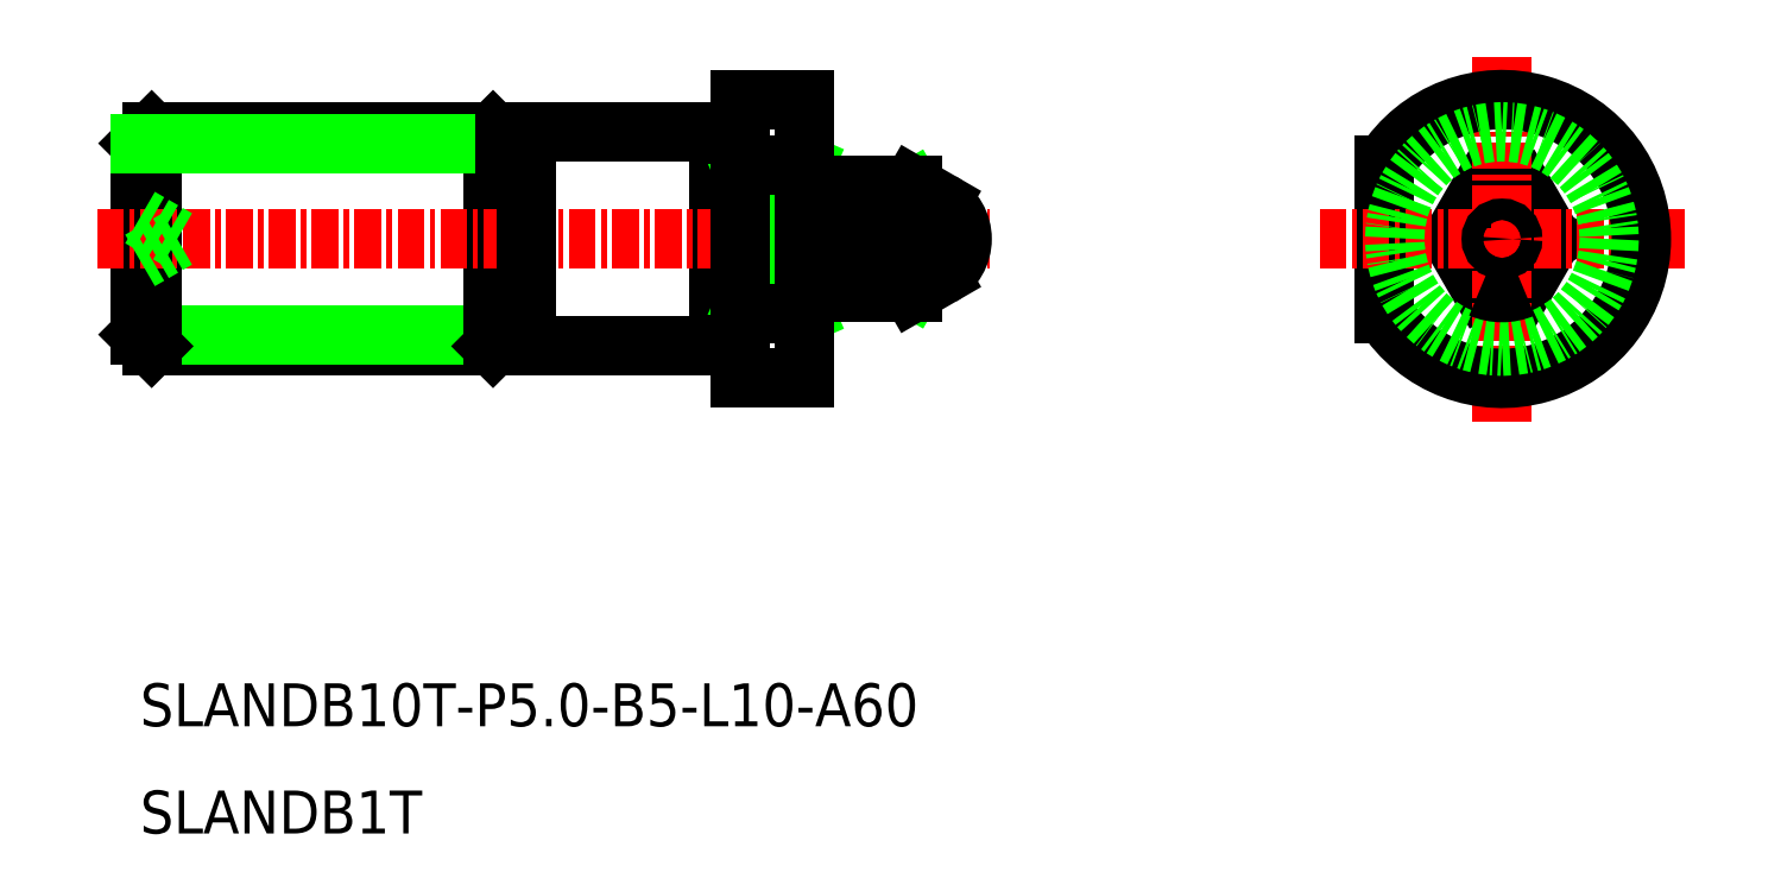
<metadata>
{"format":"dxf","ext":"dxf","renderer":"ezdxf+matplotlib","layout":"modelspace","background":"white","min_lineweight":24,"dpi":150}
</metadata>
<code>
0
SECTION
2
ENTITIES
0
LINE
8
0
10
-1253
20
-148.5
30
0
11
-1269
21
-148.5
31
0
0
LINE
8
0
10
-1269
20
-158.5
30
0
11
-1253
21
-158.5
31
0
0
LINE
8
0
10
-1270
20
-158
30
0
11
-1253
21
-158
31
0
0
LINE
8
0
10
-1270
20
-149.1
30
0
11
-1270
21
-158
31
0
0
LINE
8
0
10
-1269
20
-148.5
30
0
11
-1269
21
-158.5
31
0
0
LINE
8
0
10
-1269
20
-158.5
30
0
11
-1270
21
-158
31
0
0
LINE
8
0
10
-1270
20
-149.1
30
0
11
-1269
21
-148.5
31
0
0
LINE
8
0
10
-1253
20
-149.1
30
0
11
-1253
21
-148.5
31
0
0
LINE
8
0
10
-1253
20
-158.5
30
0
11
-1253
21
-158
31
0
0
LINE
8
0
10
-1253
20
-148.5
30
0
11
-1253
21
-158.5
31
0
0
LINE
8
0
10
-1253
20
-149.1
30
0
11
-1253
21
-158
31
0
0
LINE
8
0
10
-1253
20
-158
30
0
11
-1252
21
-158
31
0
0
LINE
8
0
10
-1270
20
-149.1
30
0
11
-1253
21
-149.1
31
0
0
LINE
8
0
10
-1253
20
-149.1
30
0
11
-1252
21
-149.1
31
0
0
LINE
8
0
10
-1243
20
-148.5
30
0
11
-1243
21
-158.5
31
0
0
LINE
8
CENTER
10
-1272
20
-153.5
30
0
11
-1230
21
-153.5
31
0
0
LINE
8
0
10
-1270
20
-154.5
30
0
11
-1268
21
-153.5
31
0
0
LINE
8
0
10
-1270
20
-152.5
30
0
11
-1268
21
-153.5
31
0
0
LINE
8
0
10
-1212
20
-150.1
30
0
11
-1212
21
-157
31
0
0
ARC
8
0
10
-1206
20
-153.5
30
0
40
2.5
50
66.42
51
113.6
0
LINE
8
0
10
-1208
20
-153.5
30
0
11
-1207
21
-151.2
31
0
0
LINE
8
0
10
-1204
20
-153.5
30
0
11
-1205
21
-151.2
31
0
0
LINE
8
0
10
-1204
20
-153.5
30
0
11
-1205
21
-155.8
31
0
0
LINE
8
0
10
-1208
20
-153.5
30
0
11
-1207
21
-155.8
31
0
0
LINE
8
CENTER
10
-1215
20
-153.5
30
0
11
-1198
21
-153.5
31
0
0
LINE
8
CENTER
10
-1206
20
-145
30
0
11
-1206
21
-162
31
0
0
ARC
8
0
10
-1206
20
-153.5
30
0
40
6.5
50
212.2
51
147.8
0
CIRCLE
8
0
10
-1206
20
-153.5
30
0
40
5
0
ARC
8
0
10
-1206
20
-153.5
30
0
40
2.5
50
246.4
51
293.6
0
CIRCLE
8
0
10
-1206
20
-153.5
30
0
40
0.5
0
LINE
8
0
10
-1242
20
-150.1
30
0
11
-1239
21
-157
31
0
0
LINE
8
0
10
-1239
20
-150.1
30
0
11
-1242
21
-157
31
0
0
LINE
8
0
10
-1239
20
-157
30
0
11
-1242
21
-157
31
0
0
LINE
8
0
10
-1239
20
-150.1
30
0
11
-1242
21
-150.1
31
0
0
TEXT
8
0
10
-1270
20
-176.3
30
0
40
2
1
SLANDB10T-P5-B5-L10-A60
0
TEXT
8
0
10
-1270
20
-181.3
30
0
40
2
1
SLANDB1T
0
LINE
8
0
10
-1234
20
-151.2
30
0
11
-1234
21
-151
31
0
0
ARC
8
0
10
-1235
20
-152.4
30
0
40
1.545
50
312.1
51
47.85
0
ARC
8
0
10
-1235
20
-154.7
30
0
40
1.545
50
312.1
51
47.85
0
LINE
8
0
10
-1238
20
-153.5
30
0
11
-1234
21
-155.8
31
0
0
LINE
8
0
10
-1238
20
-155.8
30
0
11
-1234
21
-153.5
31
0
0
LINE
8
0
10
-1238
20
-151.2
30
0
11
-1234
21
-153.5
31
0
0
LINE
8
0
10
-1238
20
-153.5
30
0
11
-1234
21
-151.2
31
0
0
LINE
8
0
10
-1234
20
-155.8
30
0
11
-1238
21
-155.8
31
0
0
LINE
8
0
10
-1234
20
-153.5
30
0
11
-1238
21
-153.5
31
0
0
LINE
8
0
10
-1234
20
-151.2
30
0
11
-1238
21
-151.2
31
0
0
LINE
8
0
10
-1238
20
-151
30
0
11
-1238
21
-156
31
0
0
LINE
8
0
10
-1231
20
-154
30
0
11
-1232
21
-153.5
31
0
0
LINE
8
0
10
-1231
20
-153
30
0
11
-1232
21
-153.5
31
0
0
LINE
8
0
10
-1238
20
-156
30
0
11
-1234
21
-156
31
0
0
LINE
8
0
10
-1234
20
-156
30
0
11
-1234
21
-155.8
31
0
0
LINE
8
0
10
-1234
20
-151
30
0
11
-1238
21
-151
31
0
0
LINE
8
0
10
-1232
20
-151.8
30
0
11
-1234
21
-151
31
0
0
LINE
8
0
10
-1242
20
-158.4
30
0
11
-1243
21
-158.4
31
0
0
LINE
8
0
10
-1242
20
-148.6
30
0
11
-1243
21
-148.6
31
0
0
LINE
8
0
10
-1242
20
-160
30
0
11
-1239
21
-160
31
0
0
LINE
8
0
10
-1239
20
-160
30
0
11
-1239
21
-147
31
0
0
LINE
8
0
10
-1239
20
-147
30
0
11
-1242
21
-147
31
0
0
LINE
8
0
10
-1242
20
-147
30
0
11
-1242
21
-160
31
0
0
LINE
8
0
10
-1243
20
-148.5
30
0
11
-1252
21
-148.5
31
0
0
LINE
8
0
10
-1252
20
-148.5
30
0
11
-1252
21
-158.5
31
0
0
LINE
8
0
10
-1252
20
-158.5
30
0
11
-1243
21
-158.5
31
0
0
LINE
8
0
10
-1232
20
-155.3
30
0
11
-1234
21
-156
31
0
0
ARC
8
0
10
-1233
20
-153.5
30
0
40
2
50
300
51
60
0
ARC
8
0
10
-1238
20
-150.9
30
0
40
0.2
50
270
51
311.4
0
ARC
8
0
10
-1238
20
-150.9
30
0
40
0.2
50
180
51
270
0
LINE
8
0
10
-1238
20
-151.1
30
0
11
-1238
21
-151.1
31
0
0
LINE
8
0
10
-1238
20
-156
30
0
11
-1238
21
-156
31
0
0
ARC
8
0
10
-1238
20
-156.2
30
0
40
0.2
50
90
51
180
0
ARC
8
0
10
-1238
20
-156.2
30
0
40
0.2
50
48.59
51
90
0
ENDSEC
0
EOF

</code>
